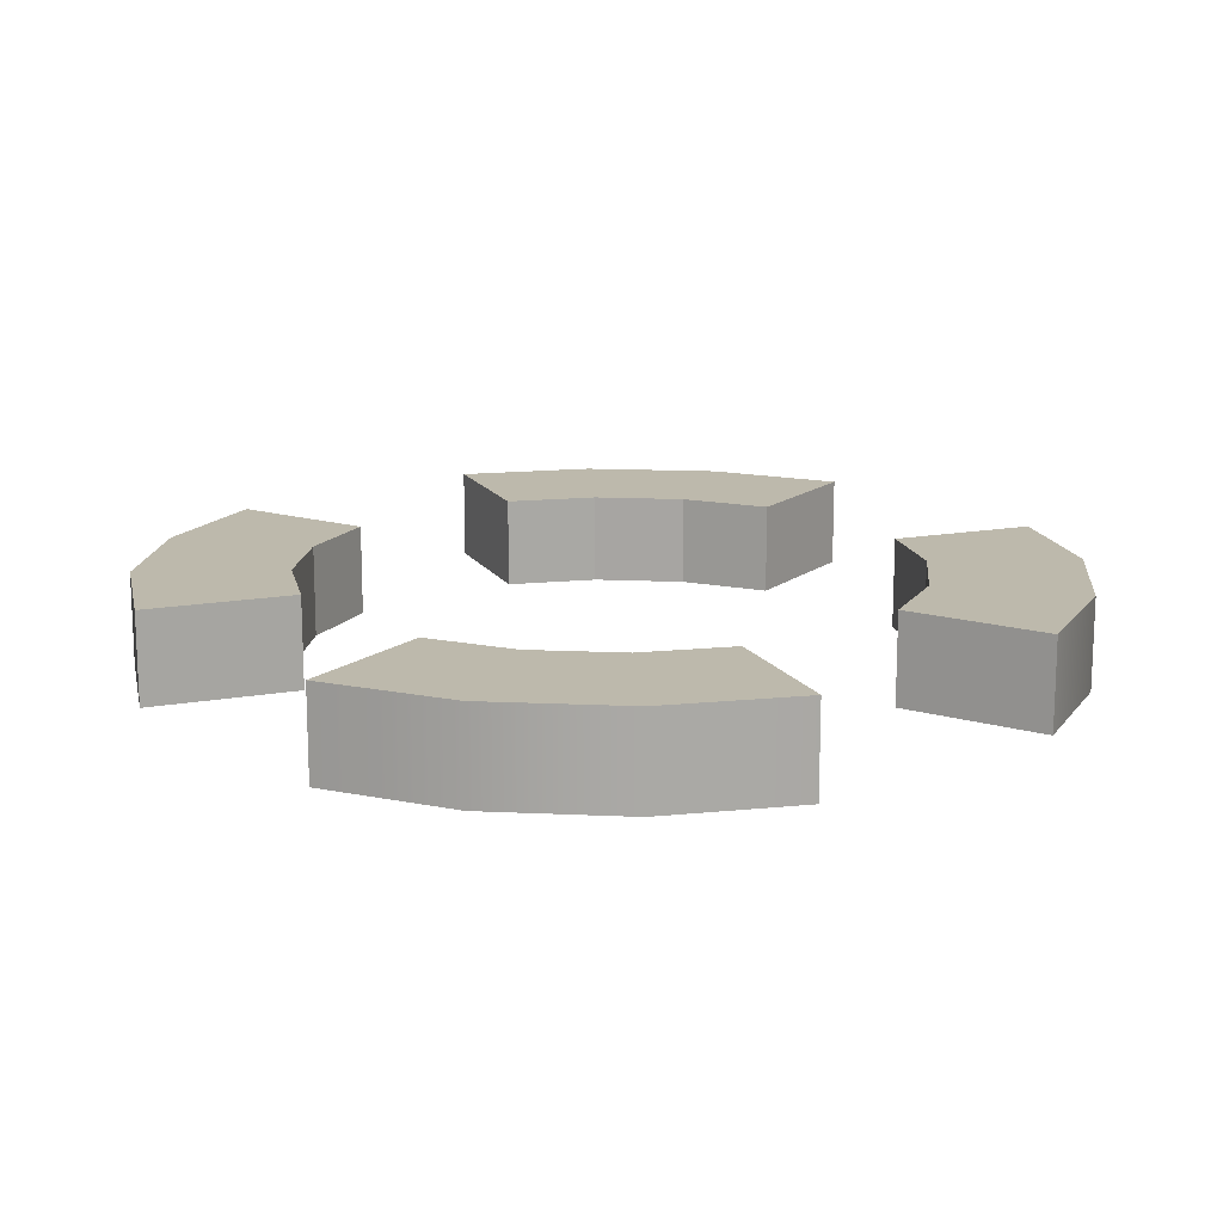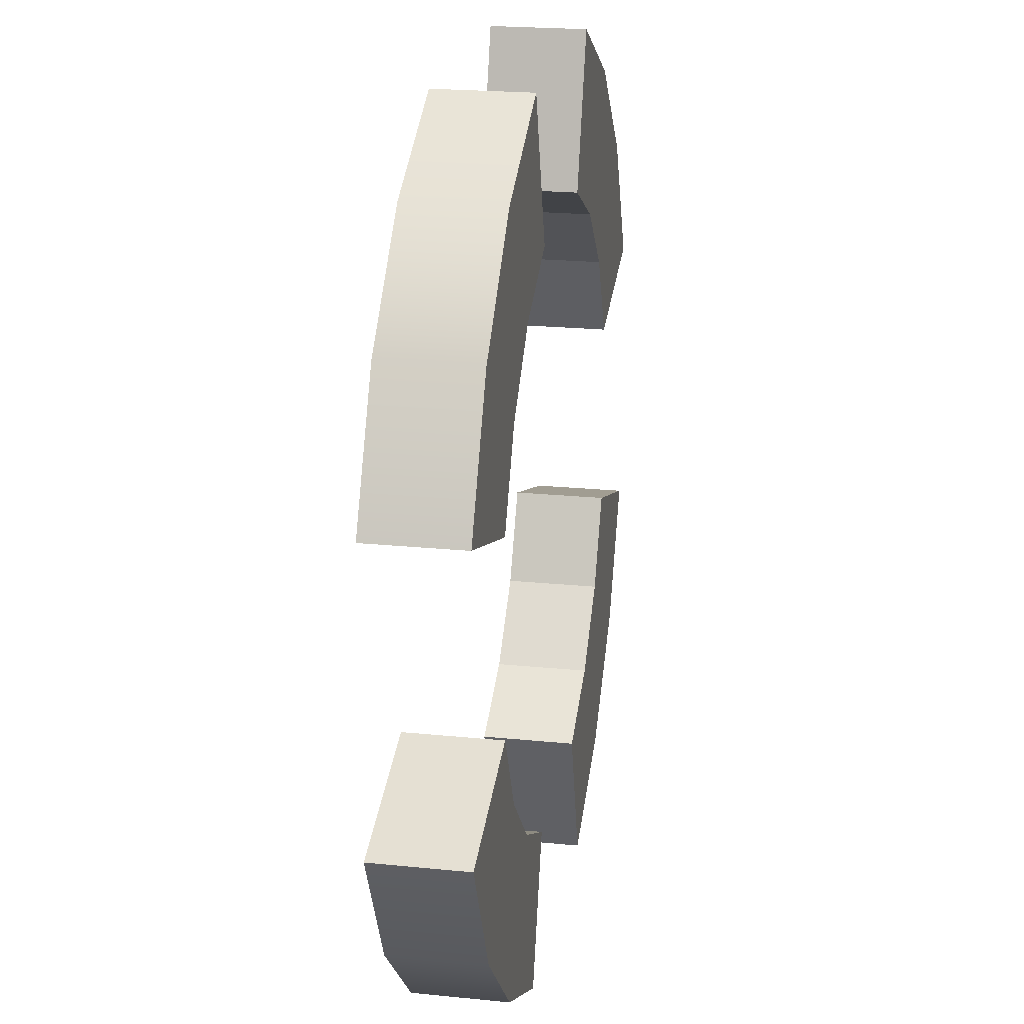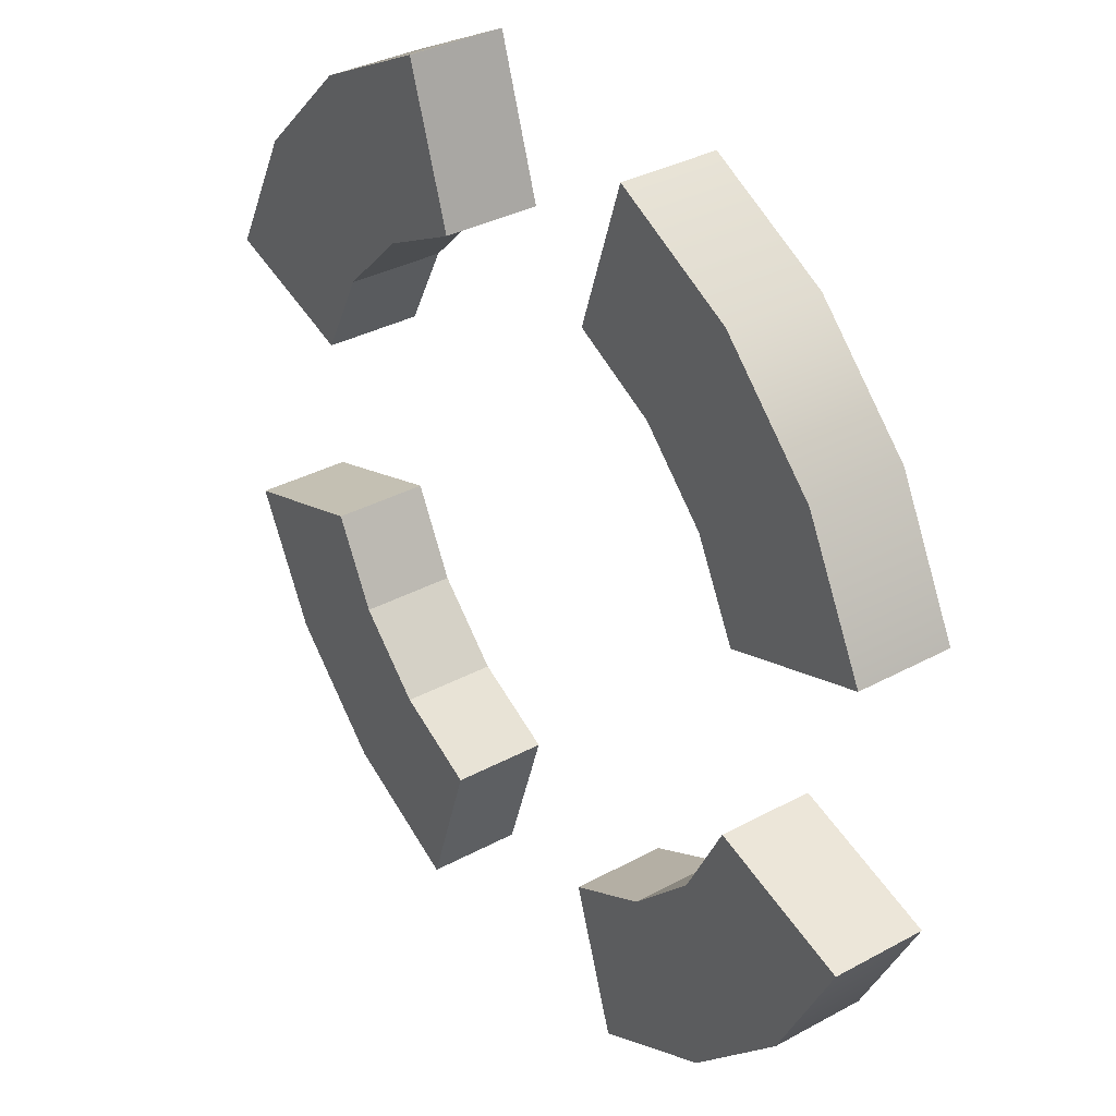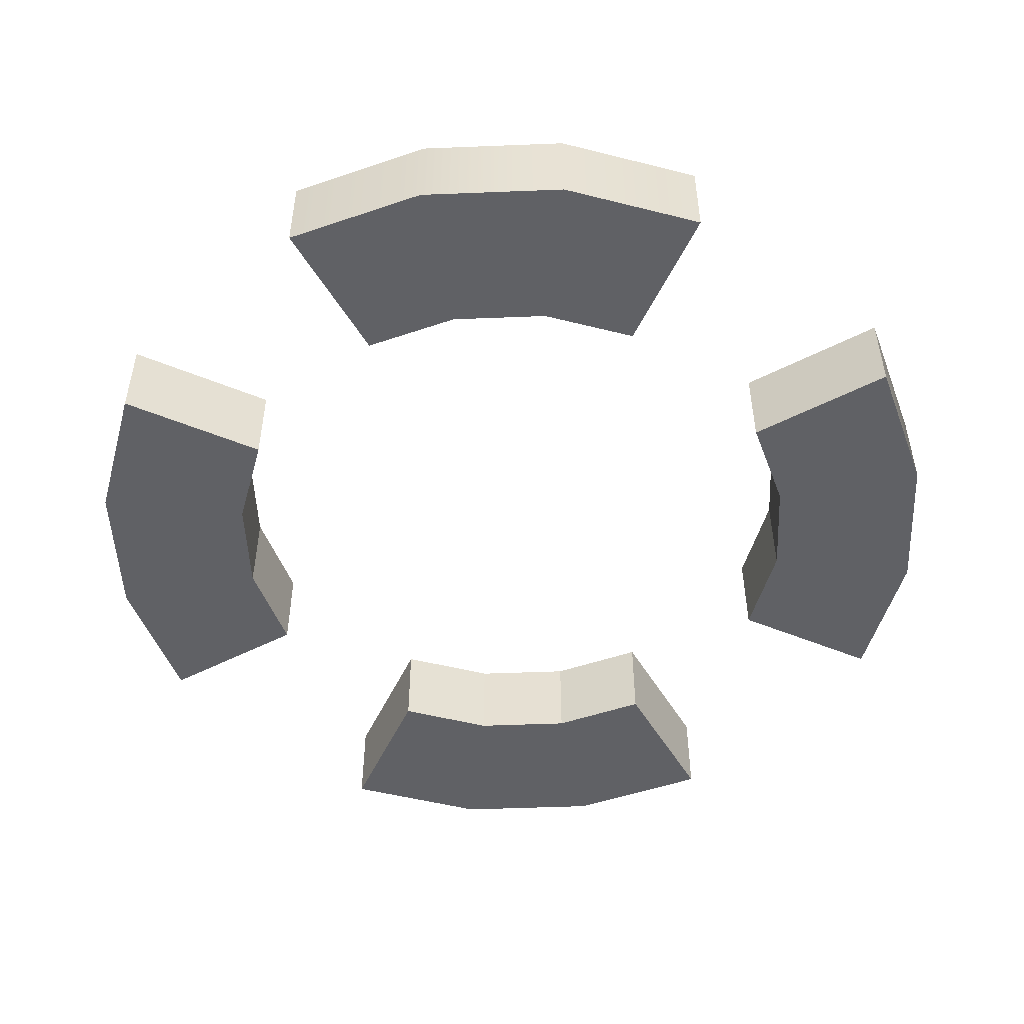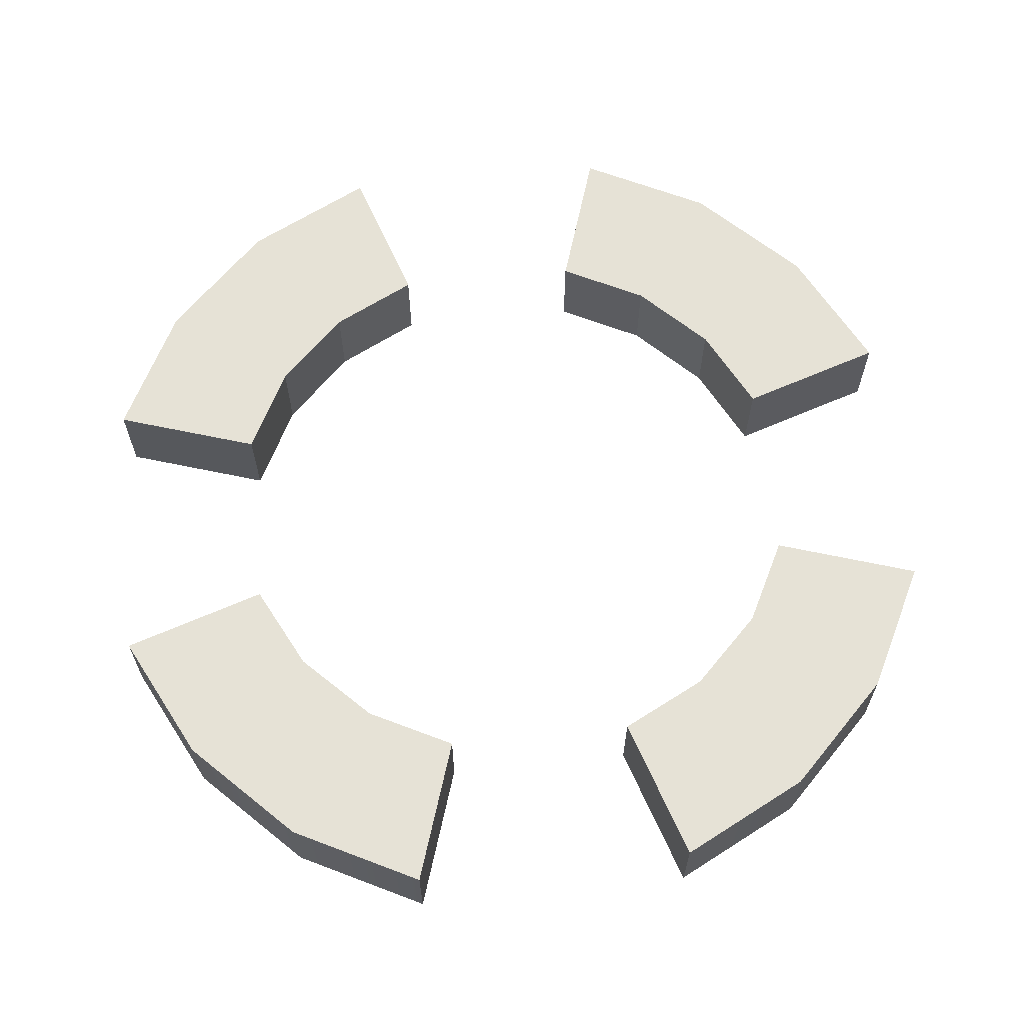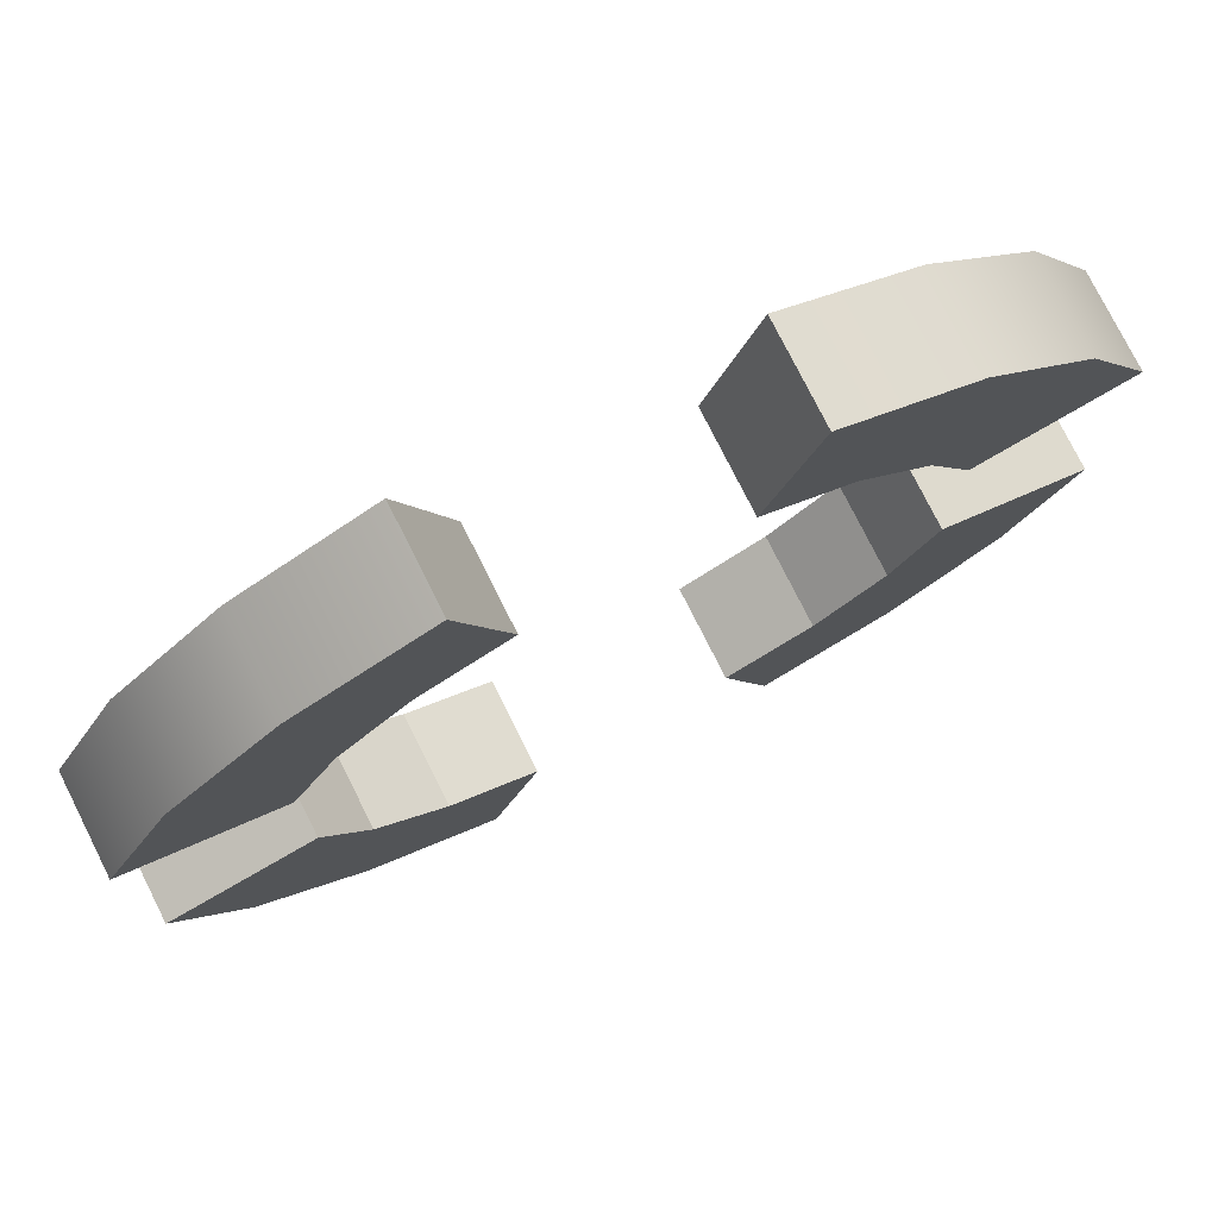
<metadata>
{"format":"obj","ext":"obj","renderer":"f3d","projection":"perspective","resolution":1024,"background":"white","views":[{"elev":15.0,"azim":50.7,"up":"+Y"},{"elev":21.7,"azim":100.1,"up":"+Z"},{"elev":34.5,"azim":-126.1,"up":"+Z"},{"elev":-50.3,"azim":-132.5,"up":"+Y"},{"elev":63.8,"azim":84.1,"up":"+Y"},{"elev":77.4,"azim":153.3,"up":"+Z"}]}
</metadata>
<code>
g default
v 3.17 -0.5 -1.03
v 2.697 -0.5 -1.959
v 1.959 -0.5 -2.697
v 1.03 -0.5 -3.17
v -1.03 -0.5 -3.17
v -1.959 -0.5 -2.697
v -2.697 -0.5 -1.959
v -3.17 -0.5 -1.03
v -3.17 -0.5 1.03
v -2.697 -0.5 1.959
v -1.959 -0.5 2.697
v -1.03 -0.5 3.17
v 1.03 -0.5 3.17
v 1.959 -0.5 2.697
v 2.697 -0.5 1.959
v 3.17 -0.5 1.03
v 4.755 -0.5 -1.545
v 4.045 -0.5 -2.939
v 2.939 -0.5 -4.045
v 1.545 -0.5 -4.755
v -1.545 -0.5 -4.755
v -2.939 -0.5 -4.045
v -4.045 -0.5 -2.939
v -4.755 -0.5 -1.545
v -4.755 -0.5 1.545
v -4.045 -0.5 2.939
v -2.939 -0.5 4.045
v -1.545 -0.5 4.755
v 1.545 -0.5 4.755
v 2.939 -0.5 4.045
v 4.045 -0.5 2.939
v 4.755 -0.5 1.545
v 4.755 0.5 -1.545
v 4.045 0.5 -2.939
v 2.939 0.5 -4.045
v 1.545 0.5 -4.755
v -1.545 0.5 -4.755
v -2.939 0.5 -4.045
v -4.045 0.5 -2.939
v -4.755 0.5 -1.545
v -4.755 0.5 1.545
v -4.045 0.5 2.939
v -2.939 0.5 4.045
v -1.545 0.5 4.755
v 1.545 0.5 4.755
v 2.939 0.5 4.045
v 4.045 0.5 2.939
v 4.755 0.5 1.545
v 3.17 0.5 -1.03
v 2.697 0.5 -1.959
v 1.959 0.5 -2.697
v 1.03 0.5 -3.17
v -1.03 0.5 -3.17
v -1.959 0.5 -2.697
v -2.697 0.5 -1.959
v -3.17 0.5 -1.03
v -3.17 0.5 1.03
v -2.697 0.5 1.959
v -1.959 0.5 2.697
v -1.03 0.5 3.17
v 1.03 0.5 3.17
v 1.959 0.5 2.697
v 2.697 0.5 1.959
v 3.17 0.5 1.03
g pCylinder1
f 1 2 18 17
f 2 3 19 18
f 3 4 20 19
f 5 6 22 21
f 6 7 23 22
f 7 8 24 23
f 9 10 26 25
f 10 11 27 26
f 11 12 28 27
f 13 14 30 29
f 14 15 31 30
f 15 16 32 31
f 17 18 34 33
f 18 19 35 34
f 19 20 36 35
f 21 22 38 37
f 22 23 39 38
f 23 24 40 39
f 25 26 42 41
f 26 27 43 42
f 27 28 44 43
f 29 30 46 45
f 30 31 47 46
f 31 32 48 47
f 33 34 50 49
f 34 35 51 50
f 35 36 52 51
f 37 38 54 53
f 38 39 55 54
f 39 40 56 55
f 41 42 58 57
f 42 43 59 58
f 43 44 60 59
f 45 46 62 61
f 46 47 63 62
f 47 48 64 63
f 20 4 52 36
f 4 3 51 52
f 3 2 50 51
f 2 1 49 50
f 1 17 33 49
f 32 16 64 48
f 16 15 63 64
f 15 14 62 63
f 14 13 61 62
f 13 29 45 61
f 28 12 60 44
f 12 11 59 60
f 11 10 58 59
f 10 9 57 58
f 9 25 41 57
f 24 8 56 40
f 8 7 55 56
f 7 6 54 55
f 6 5 53 54
f 5 21 37 53
g default
v 3.17 -0.5 -1.03
v 2.697 -0.5 -1.959
v 1.959 -0.5 -2.697
v 1.03 -0.5 -3.17
v -1.03 -0.5 -3.17
v -1.959 -0.5 -2.697
v -2.697 -0.5 -1.959
v -3.17 -0.5 -1.03
v -3.17 -0.5 1.03
v -2.697 -0.5 1.959
v -1.959 -0.5 2.697
v -1.03 -0.5 3.17
v 1.03 -0.5 3.17
v 1.959 -0.5 2.697
v 2.697 -0.5 1.959
v 3.17 -0.5 1.03
v 4.755 -0.5 -1.545
v 4.045 -0.5 -2.939
v 2.939 -0.5 -4.045
v 1.545 -0.5 -4.755
v -1.545 -0.5 -4.755
v -2.939 -0.5 -4.045
v -4.045 -0.5 -2.939
v -4.755 -0.5 -1.545
v -4.755 -0.5 1.545
v -4.045 -0.5 2.939
v -2.939 -0.5 4.045
v -1.545 -0.5 4.755
v 1.545 -0.5 4.755
v 2.939 -0.5 4.045
v 4.045 -0.5 2.939
v 4.755 -0.5 1.545
v 4.755 0.5 -1.545
v 4.045 0.5 -2.939
v 2.939 0.5 -4.045
v 1.545 0.5 -4.755
v -1.545 0.5 -4.755
v -2.939 0.5 -4.045
v -4.045 0.5 -2.939
v -4.755 0.5 -1.545
v -4.755 0.5 1.545
v -4.045 0.5 2.939
v -2.939 0.5 4.045
v -1.545 0.5 4.755
v 1.545 0.5 4.755
v 2.939 0.5 4.045
v 4.045 0.5 2.939
v 4.755 0.5 1.545
v 3.17 0.5 -1.03
v 2.697 0.5 -1.959
v 1.959 0.5 -2.697
v 1.03 0.5 -3.17
v -1.03 0.5 -3.17
v -1.959 0.5 -2.697
v -2.697 0.5 -1.959
v -3.17 0.5 -1.03
v -3.17 0.5 1.03
v -2.697 0.5 1.959
v -1.959 0.5 2.697
v -1.03 0.5 3.17
v 1.03 0.5 3.17
v 1.959 0.5 2.697
v 2.697 0.5 1.959
v 3.17 0.5 1.03
g pCylinder1
f 65 66 82 81
f 66 67 83 82
f 67 68 84 83
f 69 70 86 85
f 70 71 87 86
f 71 72 88 87
f 73 74 90 89
f 74 75 91 90
f 75 76 92 91
f 77 78 94 93
f 78 79 95 94
f 79 80 96 95
f 81 82 98 97
f 82 83 99 98
f 83 84 100 99
f 85 86 102 101
f 86 87 103 102
f 87 88 104 103
f 89 90 106 105
f 90 91 107 106
f 91 92 108 107
f 93 94 110 109
f 94 95 111 110
f 95 96 112 111
f 97 98 114 113
f 98 99 115 114
f 99 100 116 115
f 101 102 118 117
f 102 103 119 118
f 103 104 120 119
f 105 106 122 121
f 106 107 123 122
f 107 108 124 123
f 109 110 126 125
f 110 111 127 126
f 111 112 128 127
f 84 68 116 100
f 68 67 115 116
f 67 66 114 115
f 66 65 113 114
f 65 81 97 113
f 96 80 128 112
f 80 79 127 128
f 79 78 126 127
f 78 77 125 126
f 77 93 109 125
f 92 76 124 108
f 76 75 123 124
f 75 74 122 123
f 74 73 121 122
f 73 89 105 121
f 88 72 120 104
f 72 71 119 120
f 71 70 118 119
f 70 69 117 118
f 69 85 101 117

</code>
